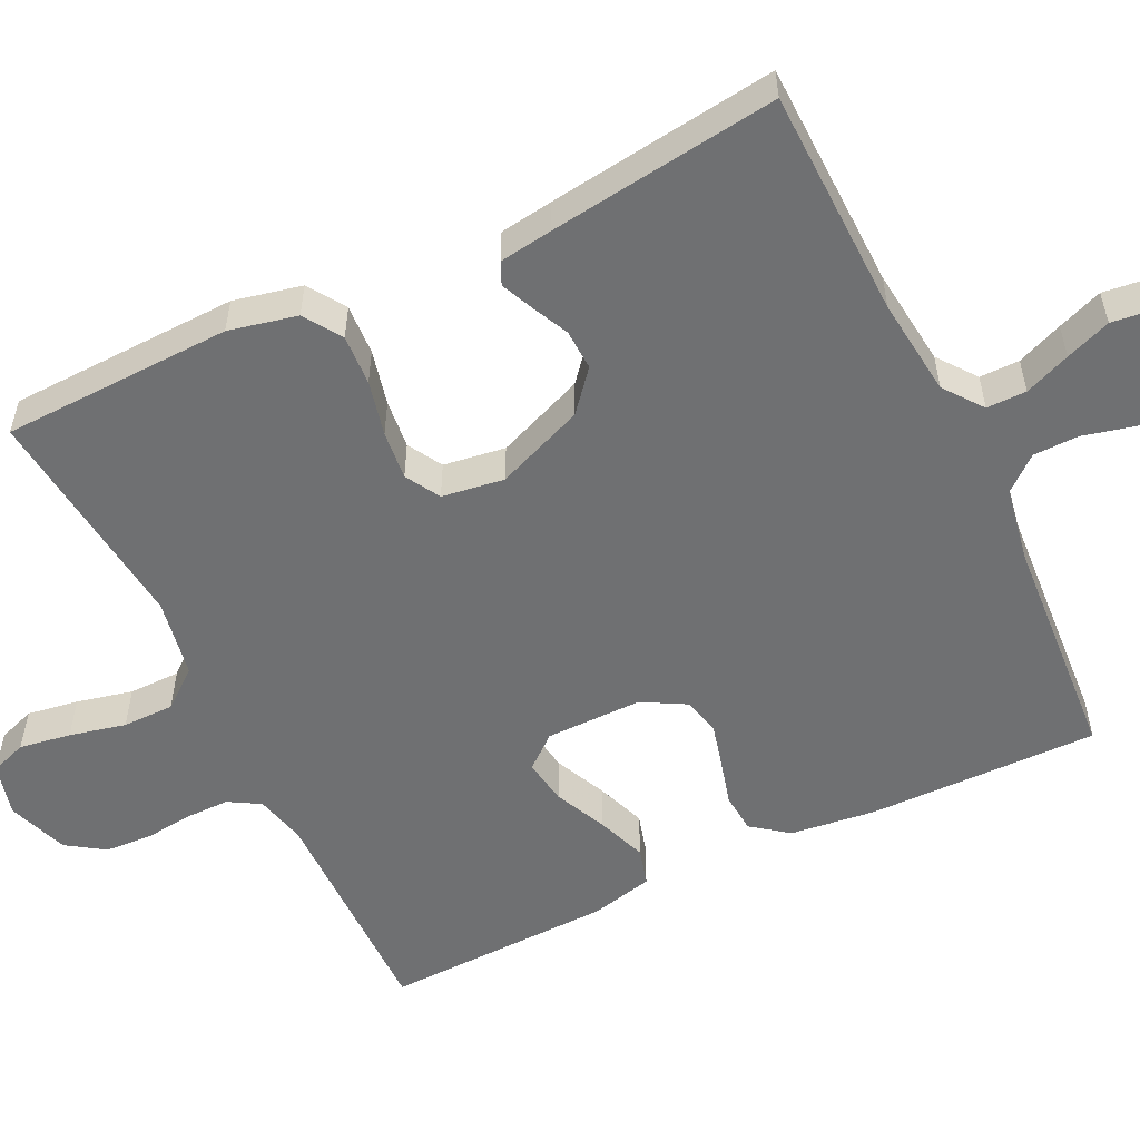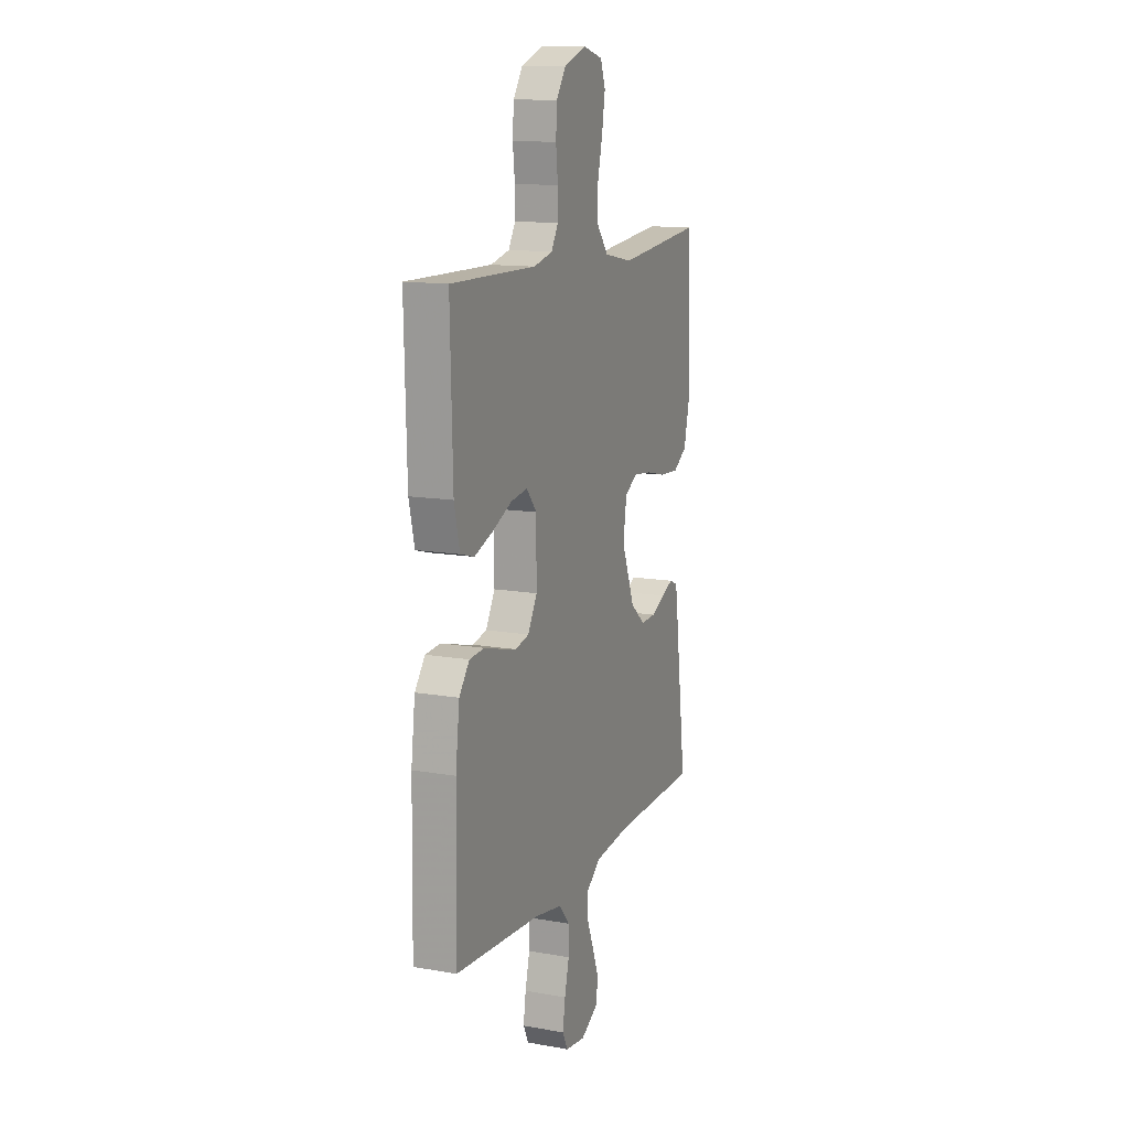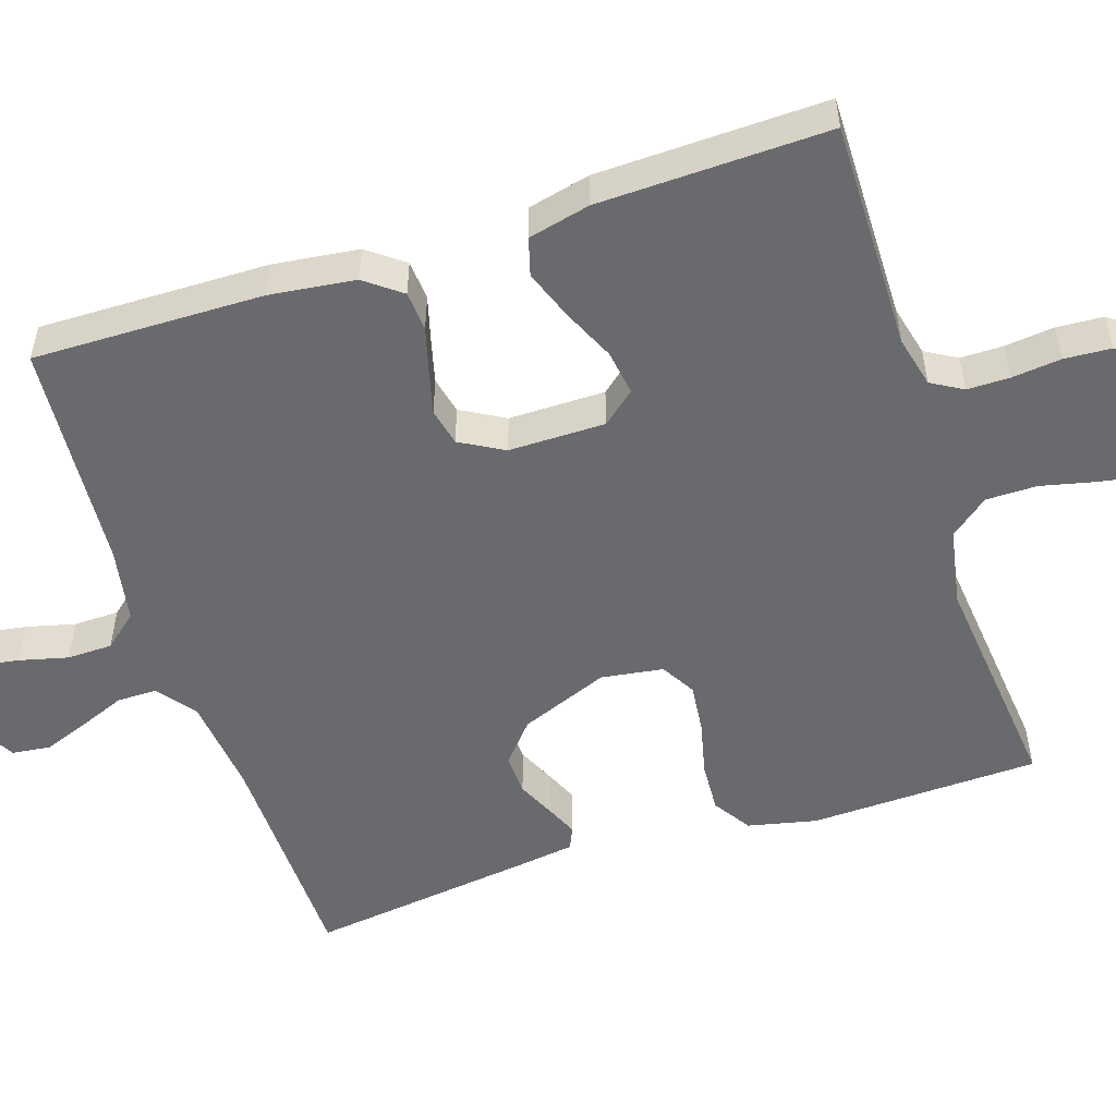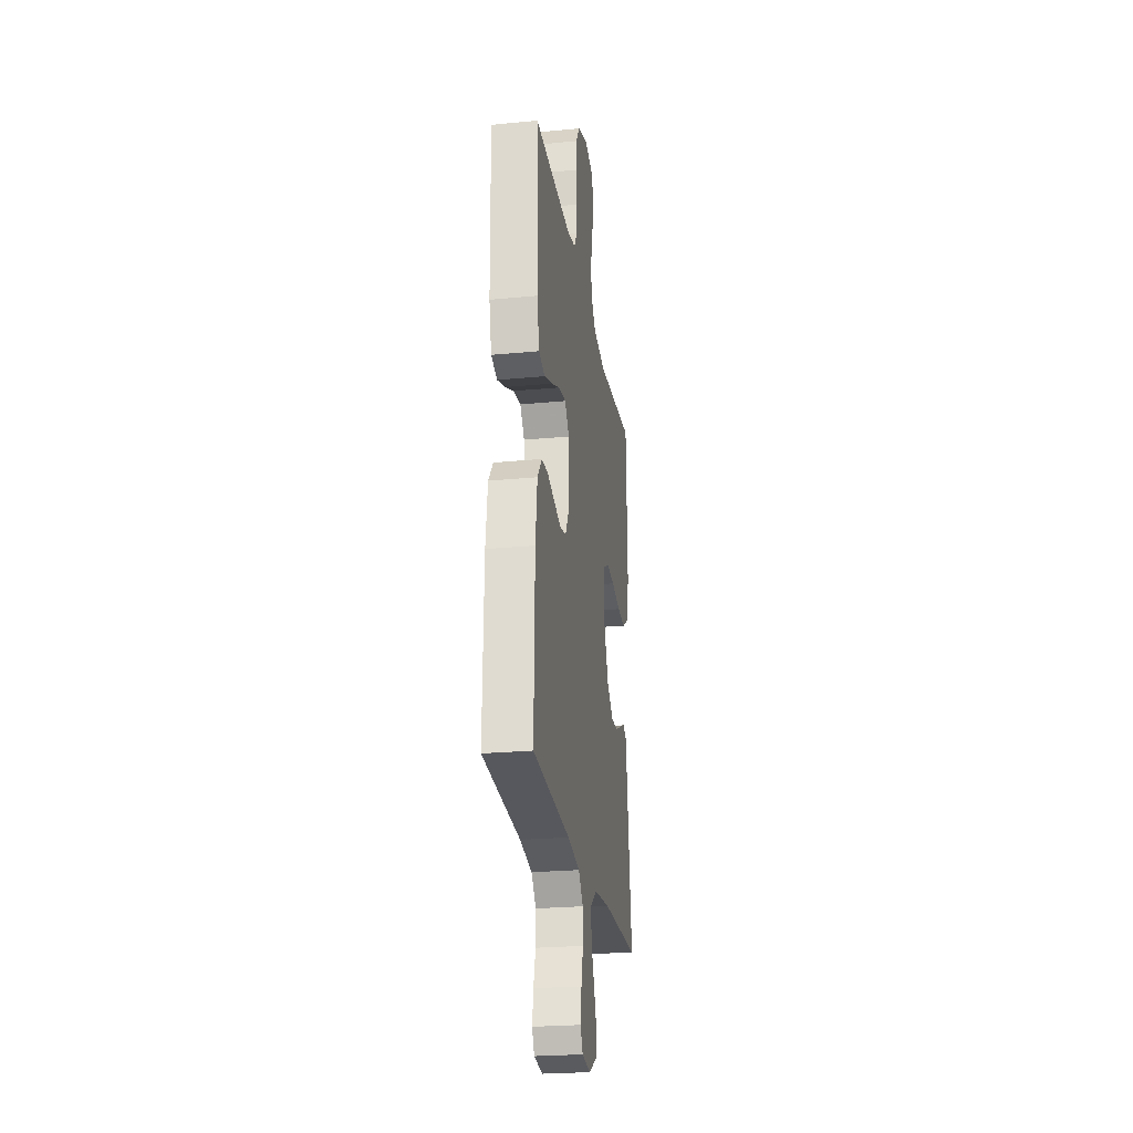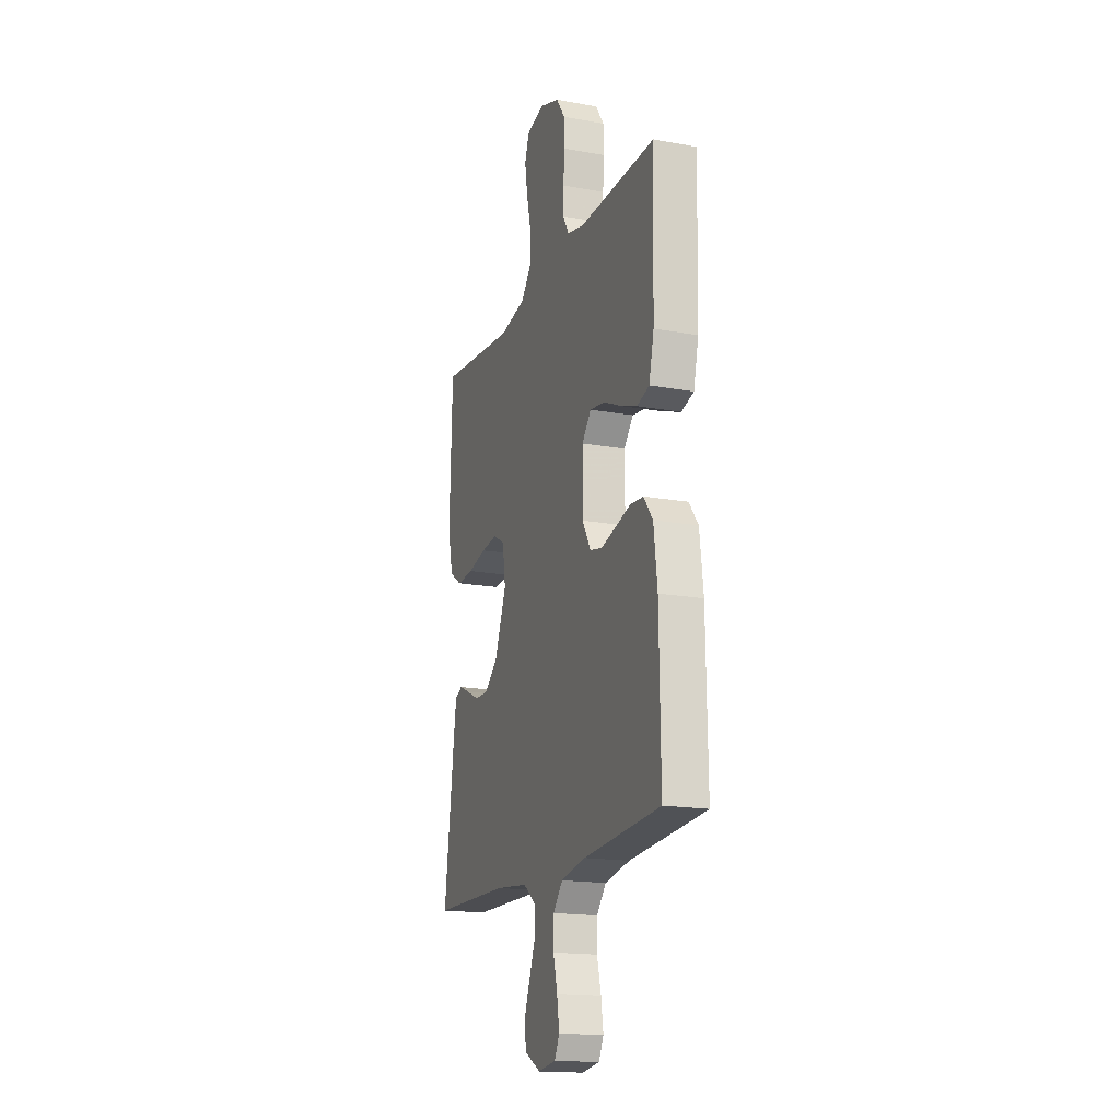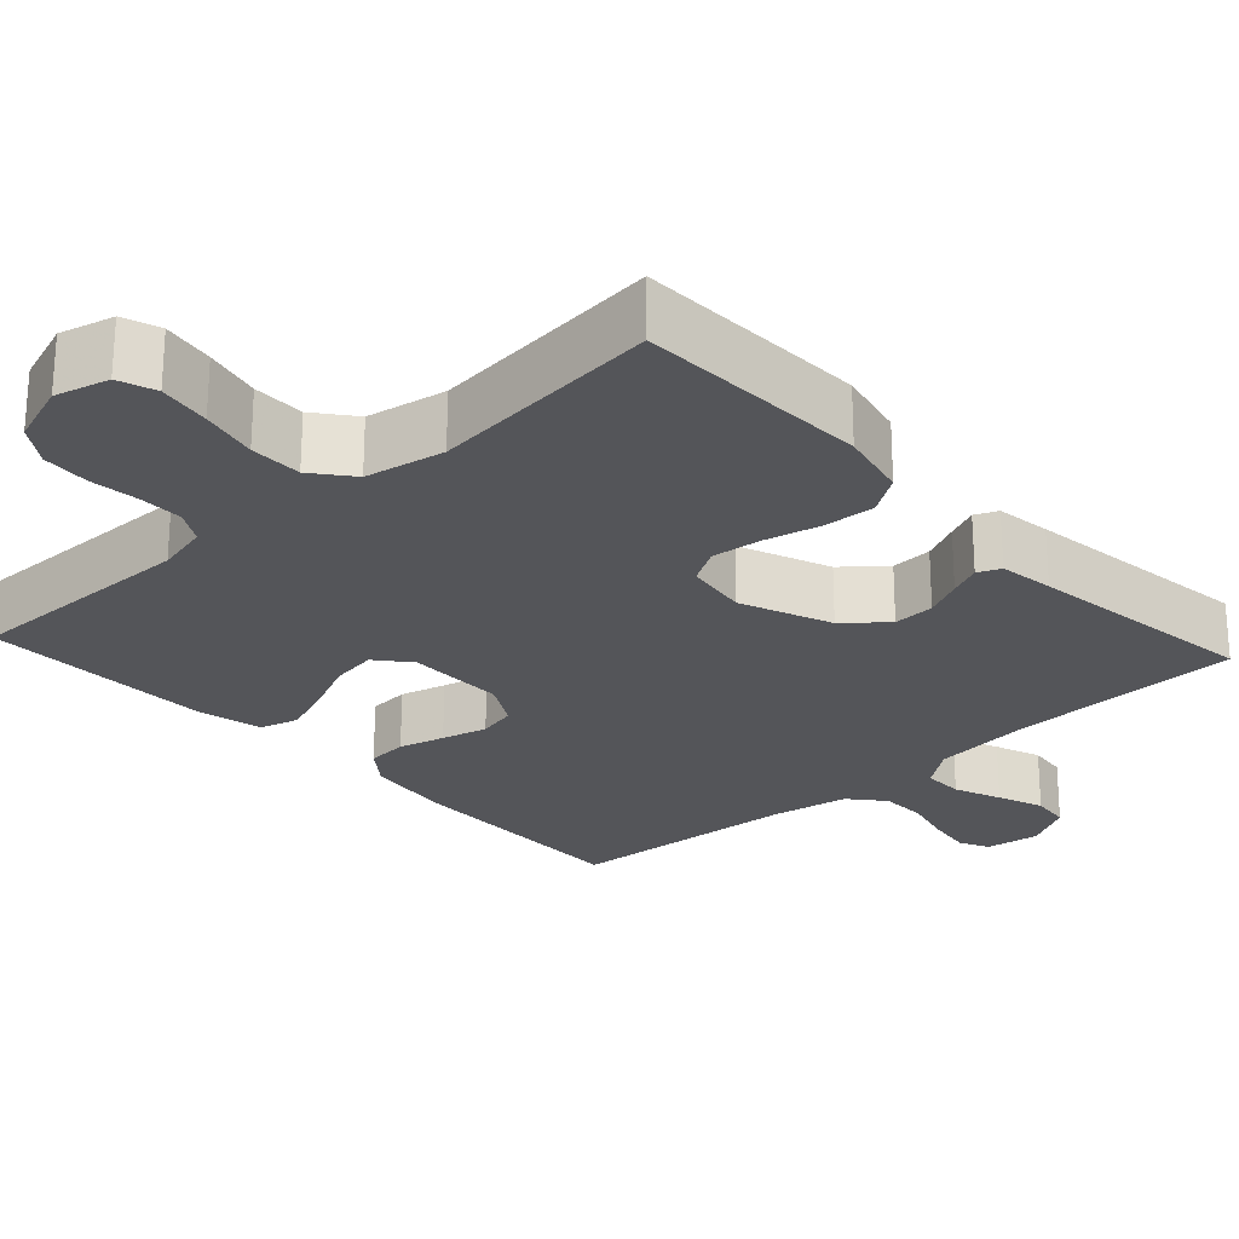
<metadata>
{"format":"obj","ext":"obj","renderer":"f3d","projection":"perspective","resolution":1024,"background":"white","views":[{"elev":-54.8,"azim":116.0,"up":"+Y"},{"elev":13.0,"azim":-68.0,"up":"+Z"},{"elev":-53.1,"azim":-71.9,"up":"+Y"},{"elev":-24.8,"azim":-81.1,"up":"+Z"},{"elev":-17.3,"azim":-109.8,"up":"+Z"},{"elev":-24.8,"azim":42.6,"up":"+Y"}]}
</metadata>
<code>
v 0.5 0.07 0.5
v 0.509 0.07 0.2
v 0.489 0.07 0.111
v 0.44 0.07 0.079
v 0.374 0.07 0.083
v 0.302 0.07 0.1
v 0.238 0.07 0.107
v 0.193 0.07 0.081
v 0.181 0.07 0
v 0.227 0.07 -0.116
v 0.279 0.07 -0.16
v 0.332 0.07 -0.158
v 0.381 0.07 -0.135
v 0.422 0.07 -0.117
v 0.451 0.07 -0.13
v 0.461 0.07 -0.2
v 0.5 0.07 -0.5
v 0.2 0.07 -0.506
v 0.072 0.07 -0.52
v 0.022 0.07 -0.558
v 0.022 0.07 -0.61
v 0.046 0.07 -0.67
v 0.068 0.07 -0.729
v 0.062 0.07 -0.779
v 0 0.07 -0.813
v -0.07 0.07 -0.803
v -0.089 0.07 -0.765
v -0.08 0.07 -0.707
v -0.064 0.07 -0.643
v -0.065 0.07 -0.584
v -0.102 0.07 -0.54
v -0.2 0.07 -0.522
v -0.5 0.07 -0.5
v -0.495 0.07 -0.2
v -0.481 0.07 -0.088
v -0.445 0.07 -0.041
v -0.393 0.07 -0.037
v -0.335 0.07 -0.053
v -0.277 0.07 -0.068
v -0.228 0.07 -0.057
v -0.196 0.07 0
v -0.196 0.07 0.126
v -0.232 0.07 0.169
v -0.291 0.07 0.16
v -0.359 0.07 0.129
v -0.424 0.07 0.105
v -0.473 0.07 0.119
v -0.492 0.07 0.2
v -0.5 0.07 0.5
v -0.2 0.07 0.496
v -0.133 0.07 0.512
v -0.109 0.07 0.553
v -0.109 0.07 0.609
v -0.116 0.07 0.673
v -0.112 0.07 0.734
v -0.079 0.07 0.783
v 0 0.07 0.811
v 0.069 0.07 0.793
v 0.086 0.07 0.745
v 0.075 0.07 0.678
v 0.058 0.07 0.605
v 0.058 0.07 0.538
v 0.098 0.07 0.488
v 0.2 0.07 0.469
v 0.5 0 0.5
v 0.509 0 0.2
v 0.489 0 0.111
v 0.44 0 0.079
v 0.374 0 0.083
v 0.302 0 0.1
v 0.238 0 0.107
v 0.193 0 0.081
v 0.181 0 0
v 0.227 0 -0.116
v 0.279 0 -0.16
v 0.332 0 -0.158
v 0.381 0 -0.135
v 0.422 0 -0.117
v 0.451 0 -0.13
v 0.461 0 -0.2
v 0.5 0 -0.5
v 0.2 0 -0.506
v 0.072 0 -0.52
v 0.022 0 -0.558
v 0.022 0 -0.61
v 0.046 0 -0.67
v 0.068 0 -0.729
v 0.062 0 -0.779
v 0 0 -0.813
v -0.07 0 -0.803
v -0.089 0 -0.765
v -0.08 0 -0.707
v -0.064 0 -0.643
v -0.065 0 -0.584
v -0.102 0 -0.54
v -0.2 0 -0.522
v -0.5 0 -0.5
v -0.495 0 -0.2
v -0.481 0 -0.088
v -0.445 0 -0.041
v -0.393 0 -0.037
v -0.335 0 -0.053
v -0.277 0 -0.068
v -0.228 0 -0.057
v -0.196 0 0
v -0.196 0 0.126
v -0.232 0 0.169
v -0.291 0 0.16
v -0.359 0 0.129
v -0.424 0 0.105
v -0.473 0 0.119
v -0.492 0 0.2
v -0.5 0 0.5
v -0.2 0 0.496
v -0.133 0 0.512
v -0.109 0 0.553
v -0.109 0 0.609
v -0.116 0 0.673
v -0.112 0 0.734
v -0.079 0 0.783
v 0 0 0.811
v 0.069 0 0.793
v 0.086 0 0.745
v 0.075 0 0.678
v 0.058 0 0.605
v 0.058 0 0.538
v 0.098 0 0.488
v 0.2 0 0.469
f 59 60 61
f 58 59 61
f 57 58 61
f 56 57 61
f 55 56 61
f 54 55 61
f 53 54 61
f 52 53 61 62
f 51 52 62 63
f 48 49 50
f 47 48 50
f 46 47 50
f 45 46 50
f 44 45 50
f 51 63 64
f 50 51 64
f 44 50 64
f 43 44 64
f 36 37 38
f 35 36 38
f 34 35 38
f 33 34 38
f 32 33 38
f 31 32 38 39
f 30 31 39 40
f 27 28 29
f 26 27 29
f 25 26 29
f 24 25 29
f 23 24 29
f 22 23 29
f 21 22 29
f 20 21 29 30
f 30 40 41
f 20 30 41
f 19 20 41
f 16 17 18
f 15 16 18
f 14 15 18
f 13 14 18
f 12 13 18
f 11 12 18 19
f 4 5 6
f 3 4 6
f 2 3 6
f 1 2 6
f 64 1 6
f 64 6 7
f 64 7 8
f 43 64 8
f 42 43 8
f 19 41 42
f 11 19 42
f 10 11 42
f 9 10 42
f 8 9 42
f 125 124 123
f 125 123 122
f 125 122 121
f 125 121 120
f 125 120 119
f 125 119 118
f 125 118 117
f 126 125 117 116
f 127 126 116 115
f 114 113 112
f 114 112 111
f 114 111 110
f 114 110 109
f 114 109 108
f 128 127 115
f 128 115 114
f 128 114 108
f 128 108 107
f 102 101 100
f 102 100 99
f 102 99 98
f 102 98 97
f 102 97 96
f 103 102 96 95
f 104 103 95 94
f 93 92 91
f 93 91 90
f 93 90 89
f 93 89 88
f 93 88 87
f 93 87 86
f 93 86 85
f 94 93 85 84
f 105 104 94
f 105 94 84
f 105 84 83
f 82 81 80
f 82 80 79
f 82 79 78
f 82 78 77
f 82 77 76
f 83 82 76 75
f 70 69 68
f 70 68 67
f 70 67 66
f 70 66 65
f 70 65 128
f 71 70 128
f 72 71 128
f 72 128 107
f 72 107 106
f 106 105 83
f 106 83 75
f 106 75 74
f 106 74 73
f 106 73 72
f 1 65 66 2
f 2 66 67 3
f 3 67 68 4
f 4 68 69 5
f 5 69 70 6
f 6 70 71 7
f 7 71 72 8
f 8 72 73 9
f 9 73 74 10
f 10 74 75 11
f 11 75 76 12
f 12 76 77 13
f 13 77 78 14
f 14 78 79 15
f 15 79 80 16
f 16 80 81 17
f 17 81 82 18
f 18 82 83 19
f 19 83 84 20
f 20 84 85 21
f 21 85 86 22
f 22 86 87 23
f 23 87 88 24
f 24 88 89 25
f 25 89 90 26
f 26 90 91 27
f 27 91 92 28
f 28 92 93 29
f 29 93 94 30
f 30 94 95 31
f 31 95 96 32
f 32 96 97 33
f 33 97 98 34
f 34 98 99 35
f 35 99 100 36
f 36 100 101 37
f 37 101 102 38
f 38 102 103 39
f 39 103 104 40
f 40 104 105 41
f 41 105 106 42
f 42 106 107 43
f 43 107 108 44
f 44 108 109 45
f 45 109 110 46
f 46 110 111 47
f 47 111 112 48
f 48 112 113 49
f 49 113 114 50
f 50 114 115 51
f 51 115 116 52
f 52 116 117 53
f 53 117 118 54
f 54 118 119 55
f 55 119 120 56
f 56 120 121 57
f 57 121 122 58
f 58 122 123 59
f 59 123 124 60
f 60 124 125 61
f 61 125 126 62
f 62 126 127 63
f 63 127 128 64
f 64 128 65 1

</code>
